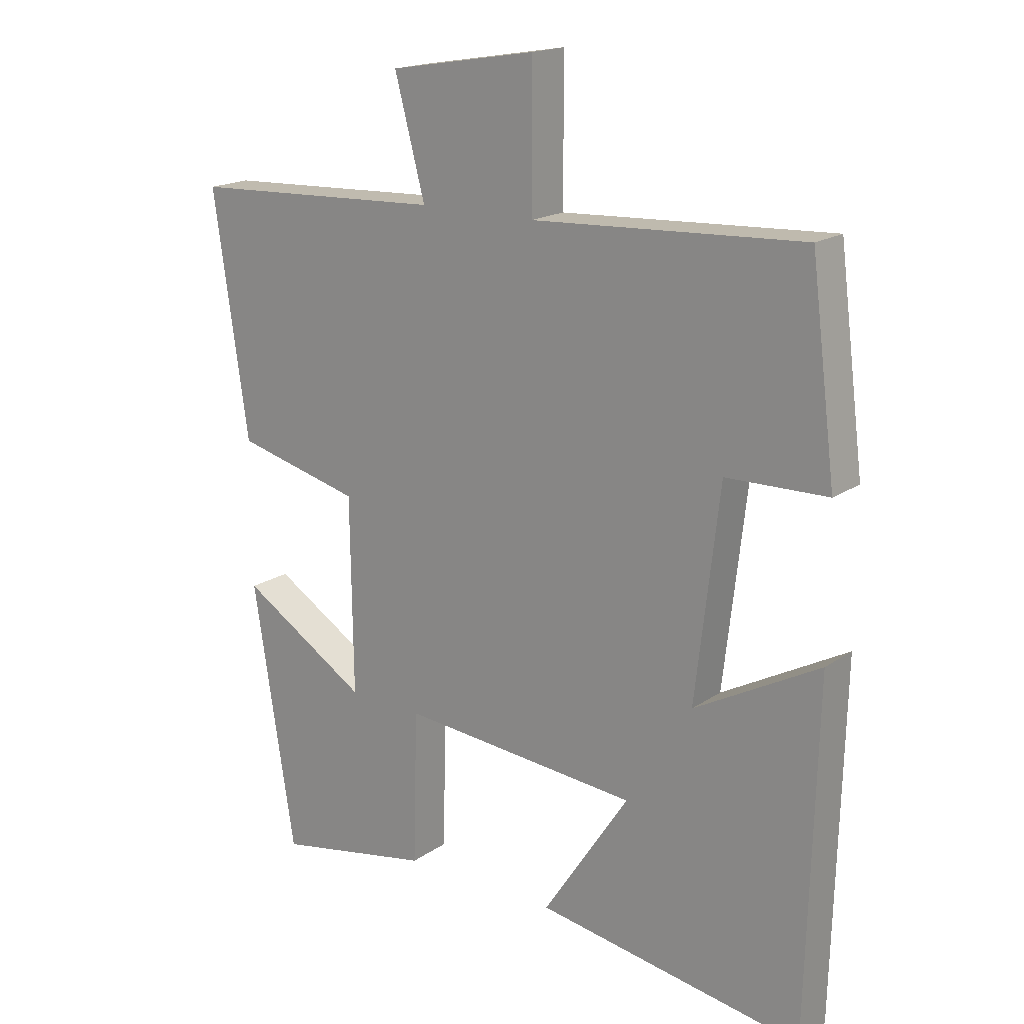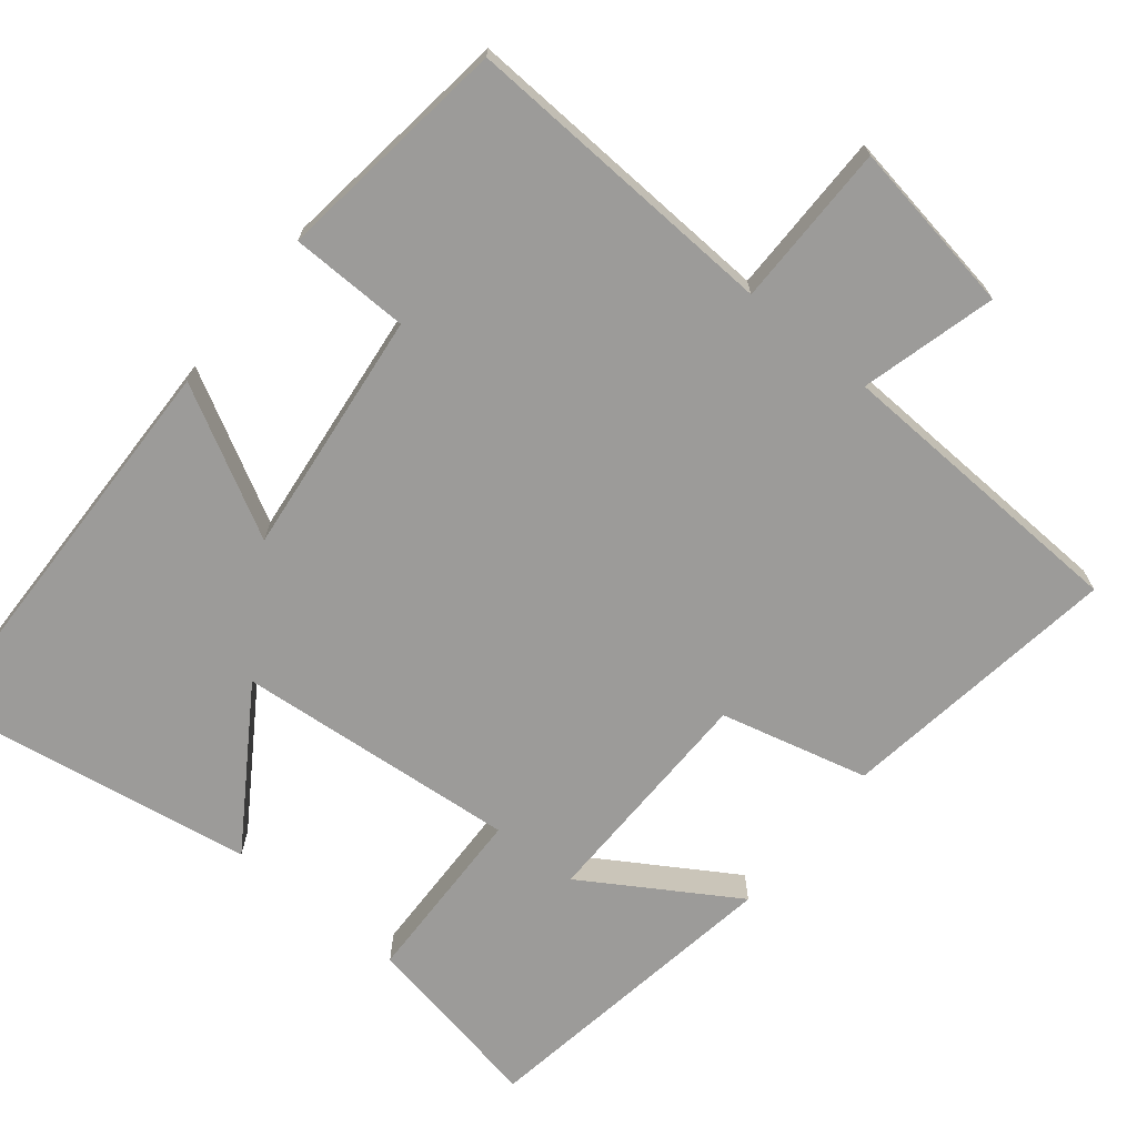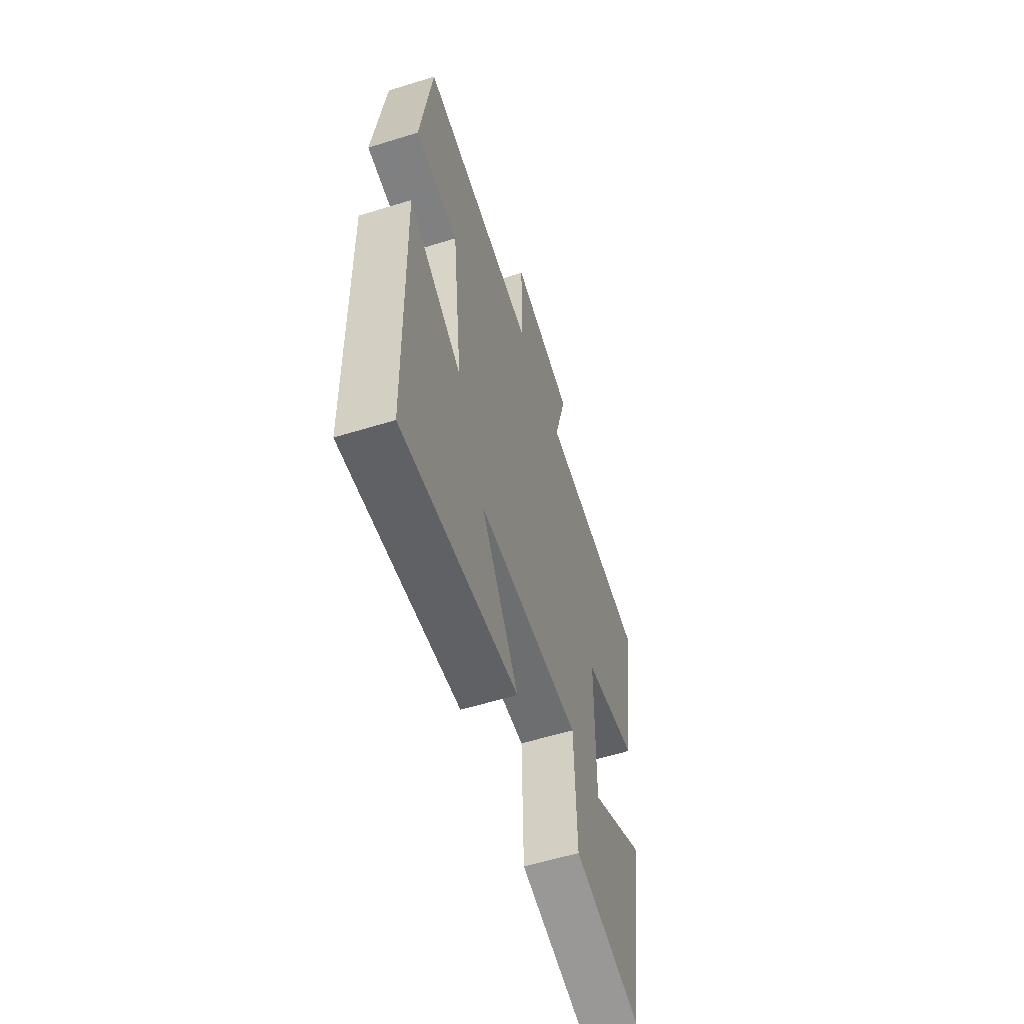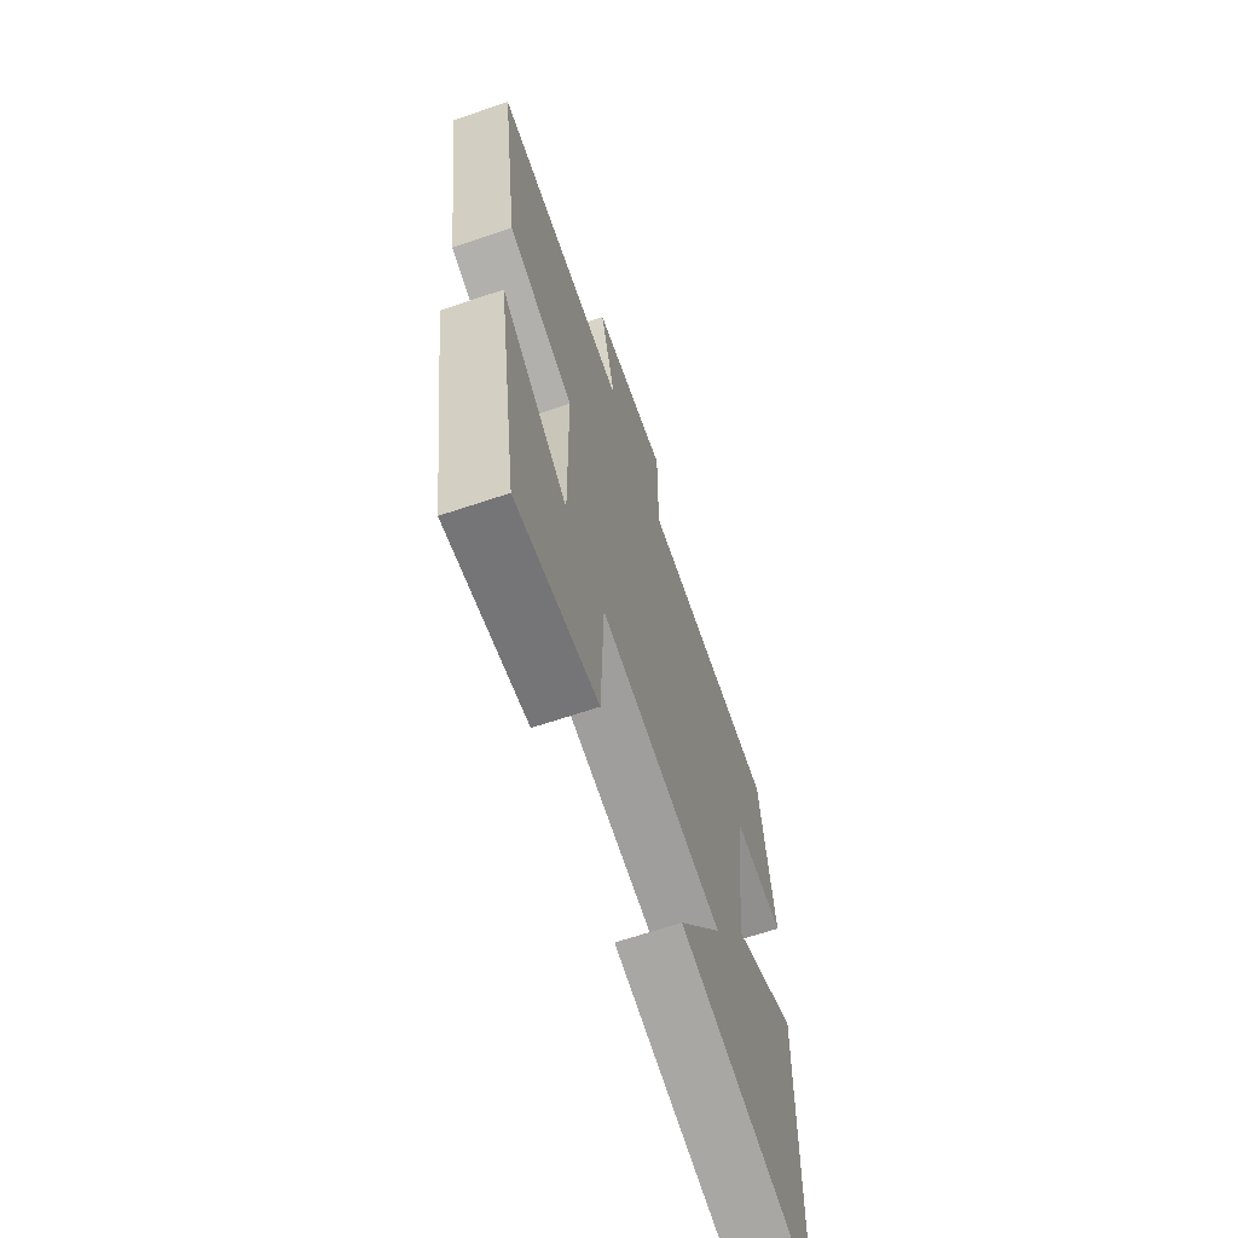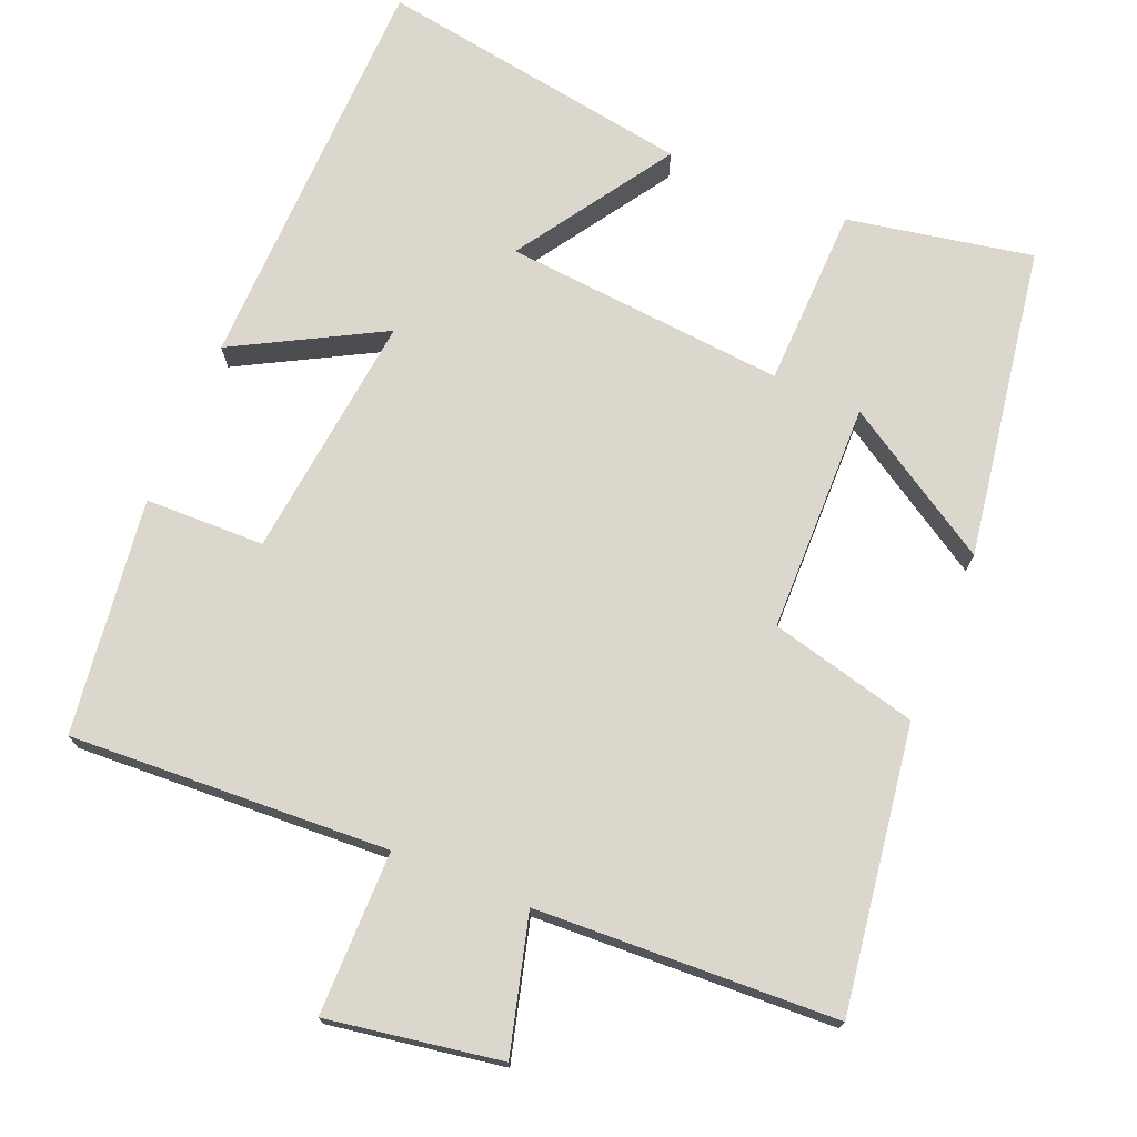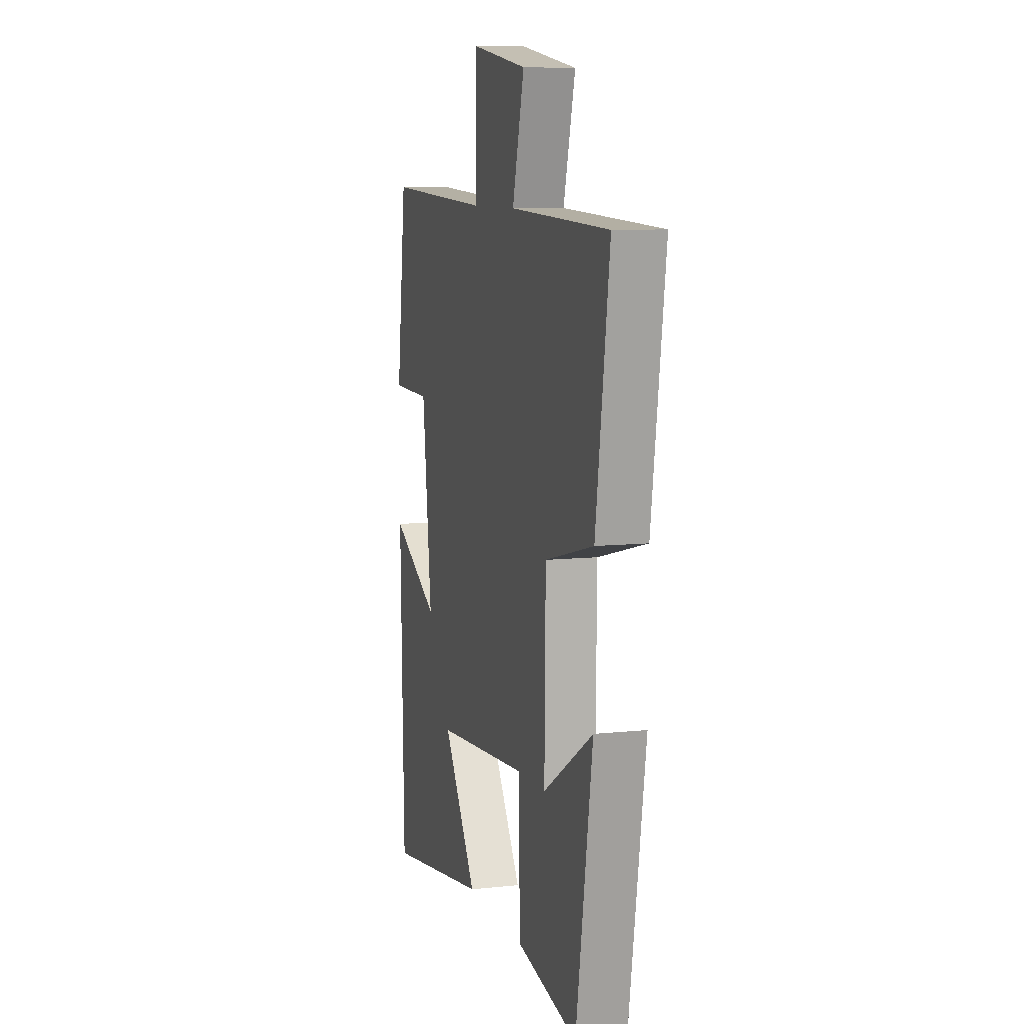
<metadata>
{"format":"obj","ext":"obj","renderer":"f3d","projection":"perspective","resolution":1024,"background":"white","views":[{"elev":17.8,"azim":-142.6,"up":"+Z"},{"elev":-69.9,"azim":-39.1,"up":"+Y"},{"elev":-59.0,"azim":-72.4,"up":"+Z"},{"elev":-66.3,"azim":108.7,"up":"+Z"},{"elev":73.3,"azim":22.4,"up":"+Y"},{"elev":8.7,"azim":73.7,"up":"+Z"}]}
</metadata>
<code>
v -0.46 0.07 0.521
v -0.032 0.07 0.5
v -0.032 0.07 0.719
v 0.2 0.07 0.681
v 0.152 0.07 0.5
v 0.555 0.07 0.483
v 0.5 0.07 0.104
v 0.302 0.07 0.054
v 0.298 0.07 -0.254
v 0.5 0.07 -0.128
v 0.434 0.07 -0.546
v 0.186 0.07 -0.5
v 0.179 0.07 -0.258
v -0.199 0.07 -0.292
v -0.062 0.07 -0.5
v -0.486 0.07 -0.57
v -0.5 0.07 -0.021
v -0.302 0.07 -0.128
v -0.34 0.07 0.202
v -0.5 0.07 0.205
v -0.46 0 0.521
v -0.032 0 0.5
v -0.032 0 0.719
v 0.2 0 0.681
v 0.152 0 0.5
v 0.555 0 0.483
v 0.5 0 0.104
v 0.302 0 0.054
v 0.298 0 -0.254
v 0.5 0 -0.128
v 0.434 0 -0.546
v 0.186 0 -0.5
v 0.179 0 -0.258
v -0.199 0 -0.292
v -0.062 0 -0.5
v -0.486 0 -0.57
v -0.5 0 -0.021
v -0.302 0 -0.128
v -0.34 0 0.202
v -0.5 0 0.205
f 19 20 1 2
f 18 19 2
f 16 17 18
f 16 18 2
f 14 15 16
f 14 16 2
f 13 14 2
f 11 12 13
f 9 10 11
f 9 11 13
f 13 2 3
f 9 13 3
f 8 9 3
f 5 6 7 8
f 3 4 5
f 3 5 8
f 22 21 40 39
f 22 39 38
f 38 37 36
f 22 38 36
f 36 35 34
f 22 36 34
f 22 34 33
f 33 32 31
f 31 30 29
f 33 31 29
f 23 22 33
f 23 33 29
f 23 29 28
f 28 27 26 25
f 25 24 23
f 28 25 23
f 1 21 22 2
f 2 22 23 3
f 3 23 24 4
f 4 24 25 5
f 5 25 26 6
f 6 26 27 7
f 7 27 28 8
f 8 28 29 9
f 9 29 30 10
f 10 30 31 11
f 11 31 32 12
f 12 32 33 13
f 13 33 34 14
f 14 34 35 15
f 15 35 36 16
f 16 36 37 17
f 17 37 38 18
f 18 38 39 19
f 19 39 40 20
f 20 40 21 1

</code>
